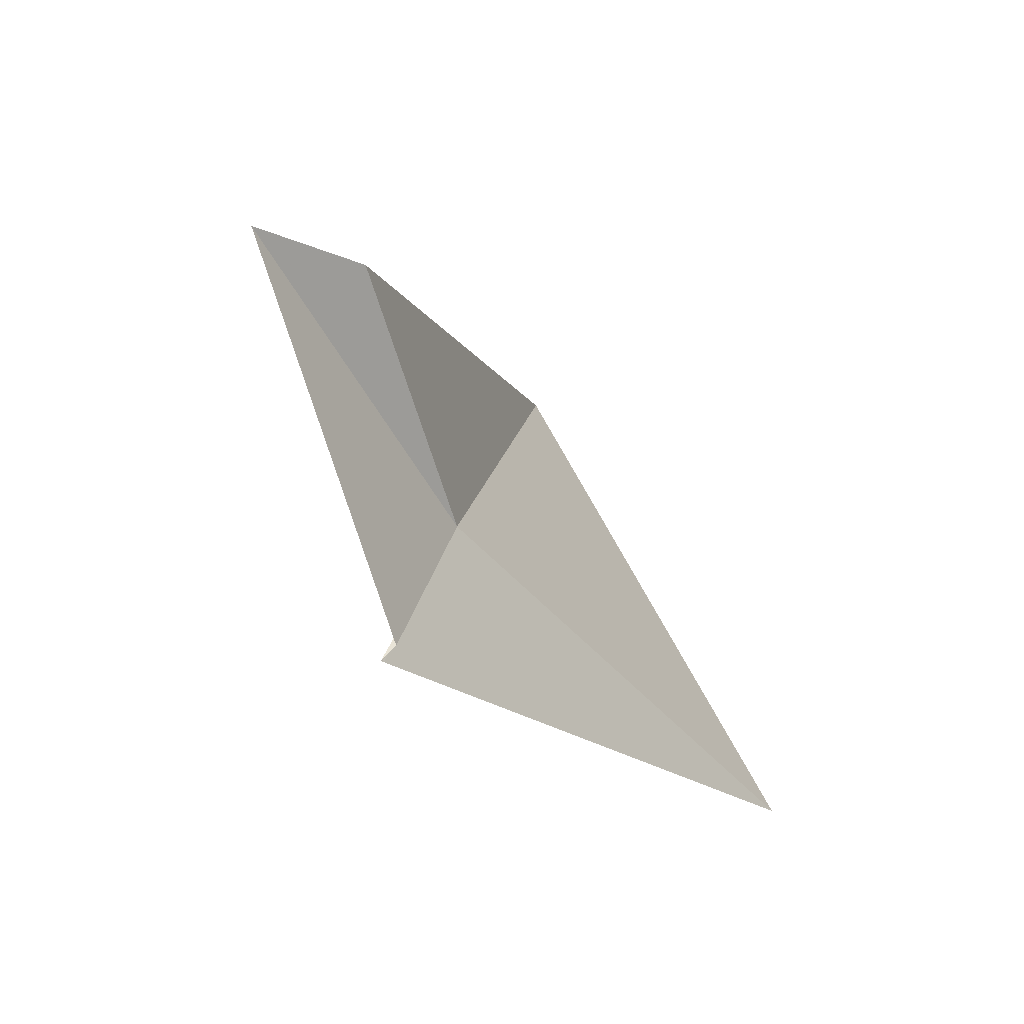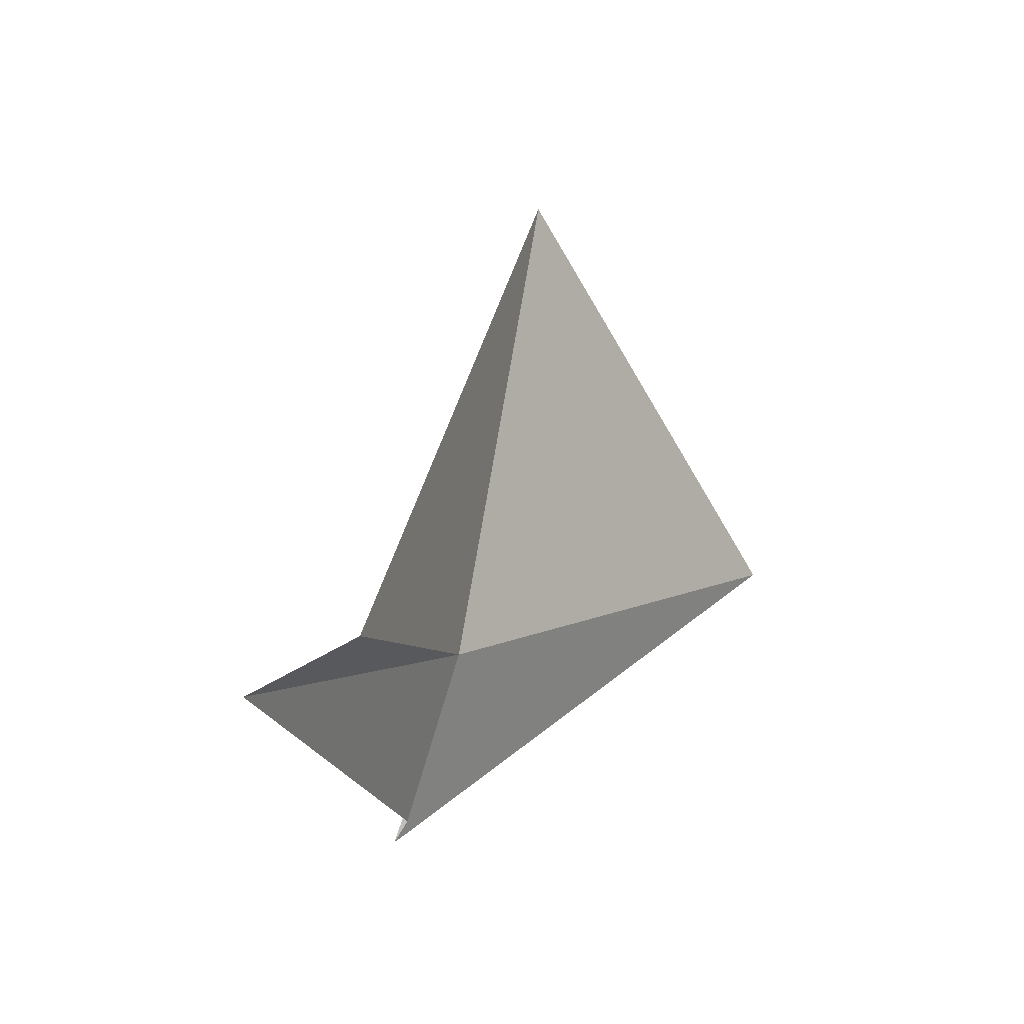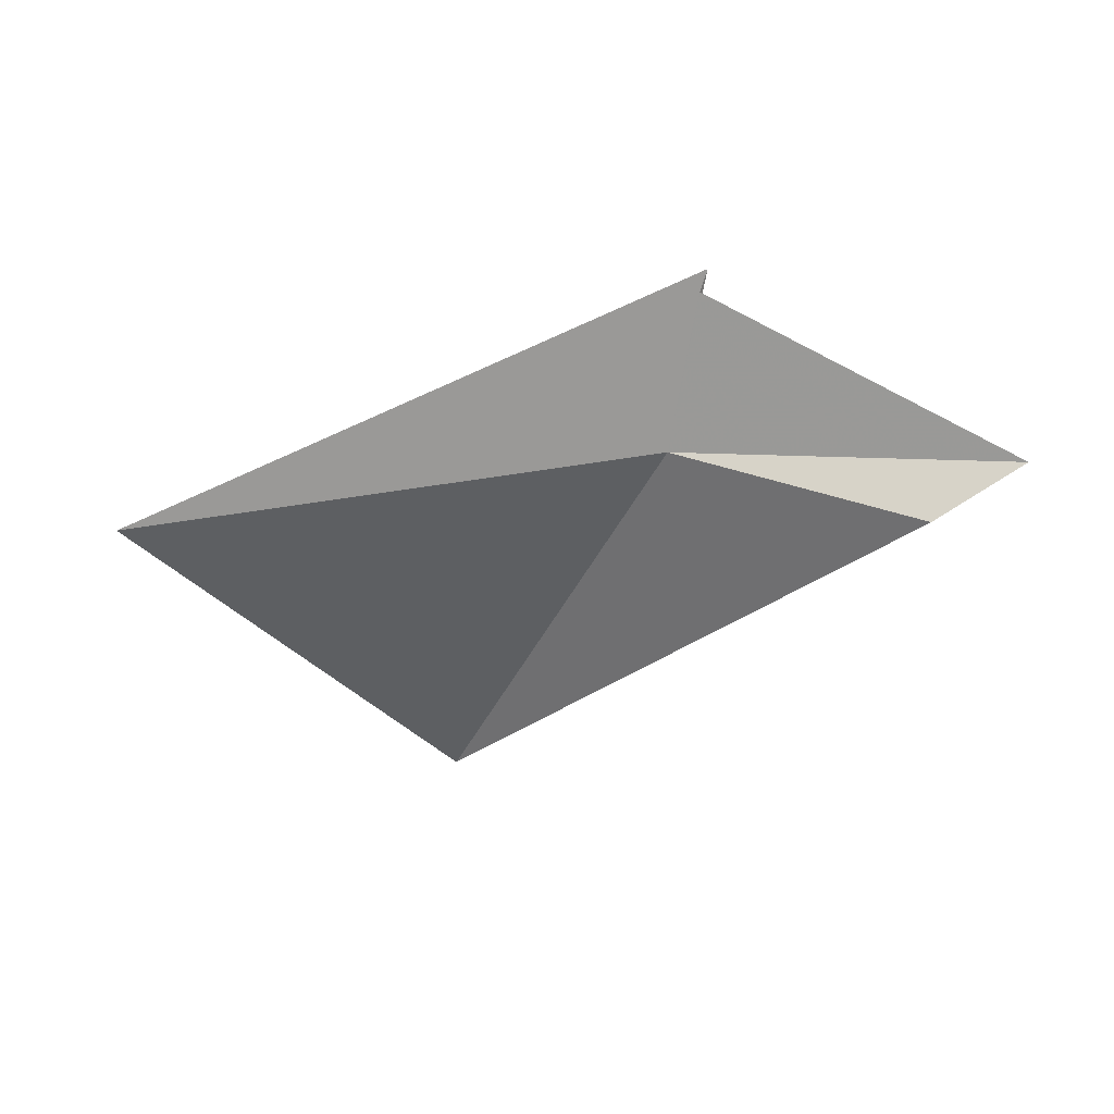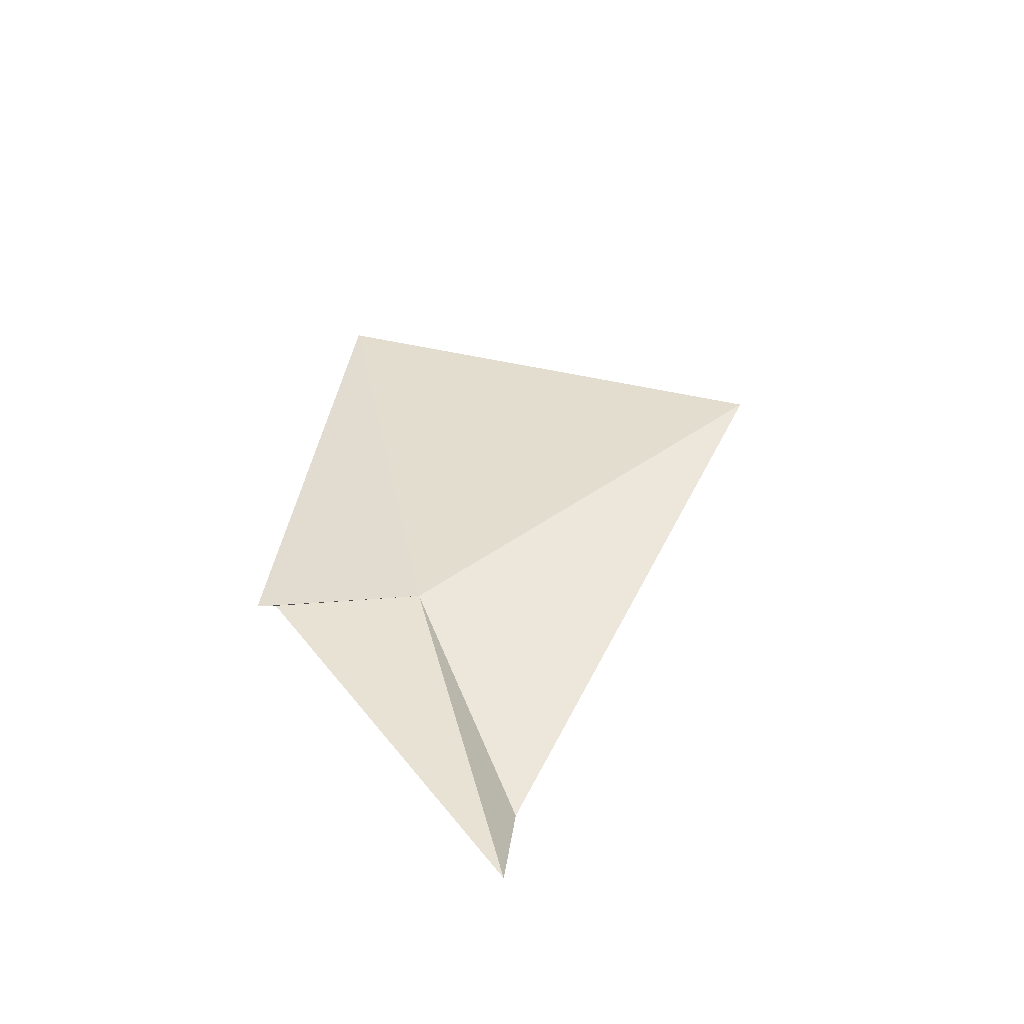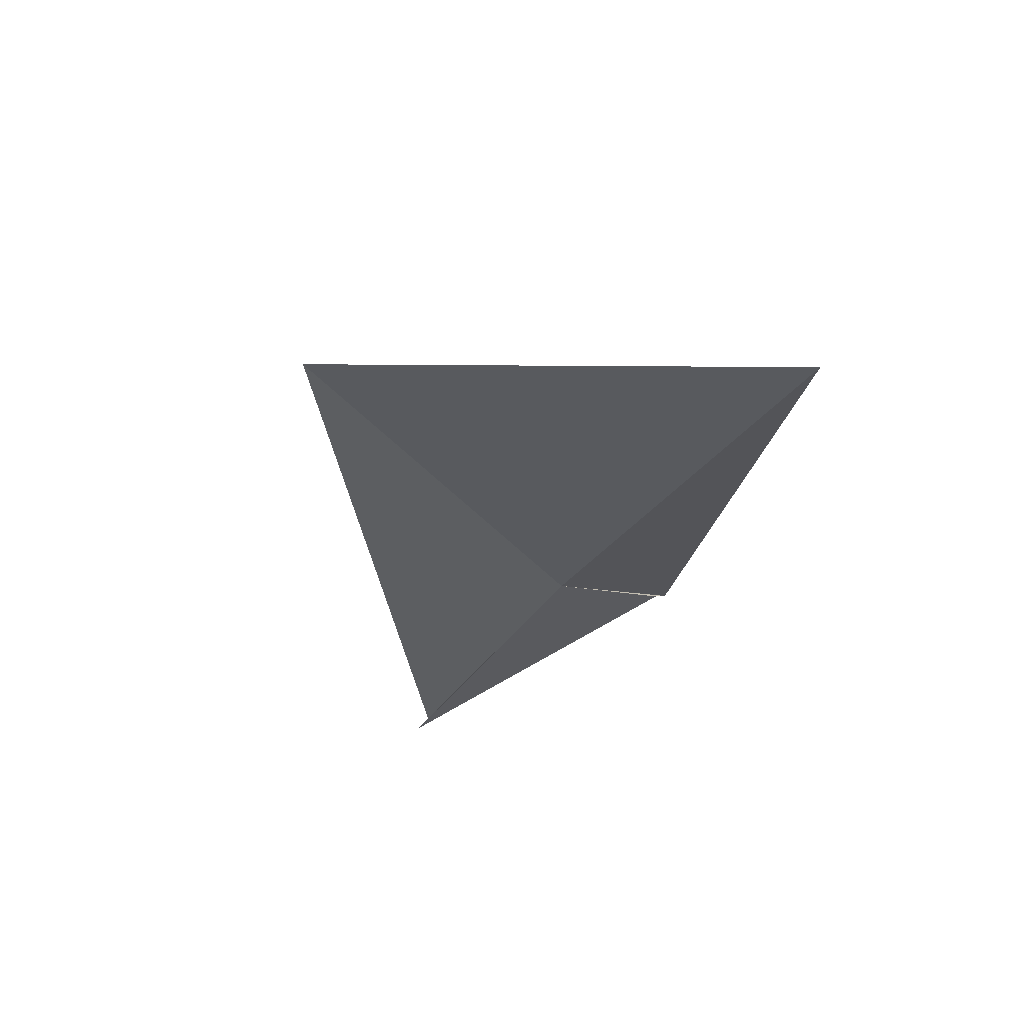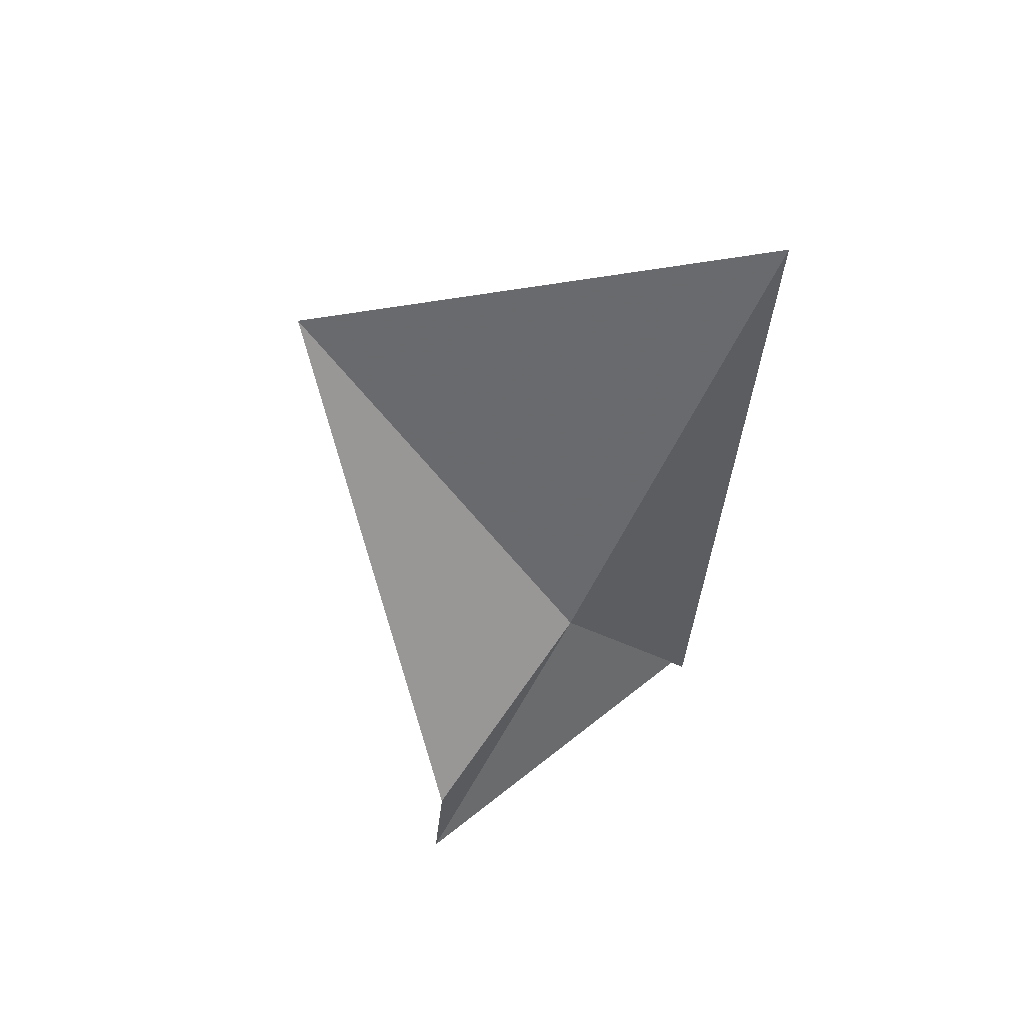
<metadata>
{"format":"obj","ext":"obj","renderer":"f3d","projection":"perspective","resolution":1024,"background":"white","views":[{"elev":-60.5,"azim":-62.5,"up":"+Z"},{"elev":-8.6,"azim":-62.3,"up":"+Z"},{"elev":-48.7,"azim":168.7,"up":"+Y"},{"elev":46.6,"azim":-114.3,"up":"+Y"},{"elev":-38.7,"azim":50.1,"up":"+Y"},{"elev":-61.8,"azim":53.5,"up":"+Y"}]}
</metadata>
<code>
v 11.94 47.32 -49.43
v 11.92 48.51 -52.49
v 11.98 48.3 -52.16
v 14.3 47.03 -41.25
v 5.712 47.27 -50.49
v 21.08 45.67 -47.22
v 7.312 46.37 -49.55
v 11.98 48.5 -52.47
v 11.95 48.5 -52.48
f 1 3 2
f 1 7 5
f 1 2 9
f 1 6 4
f 1 9 8
f 1 4 7
f 1 5 3
f 1 8 6

</code>
